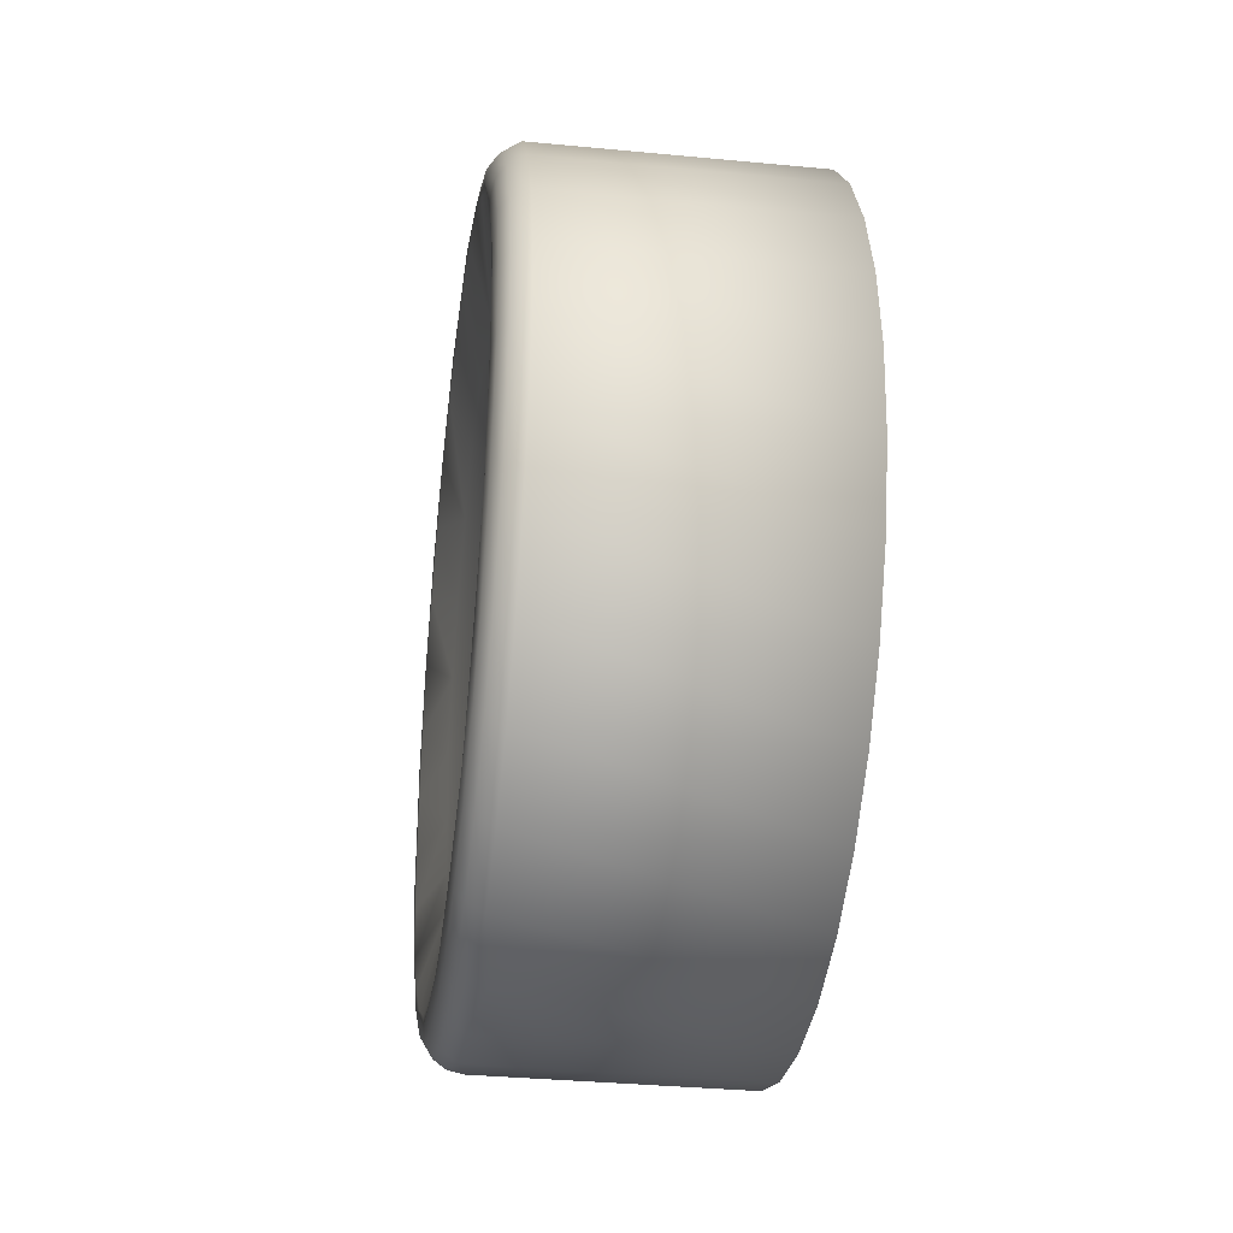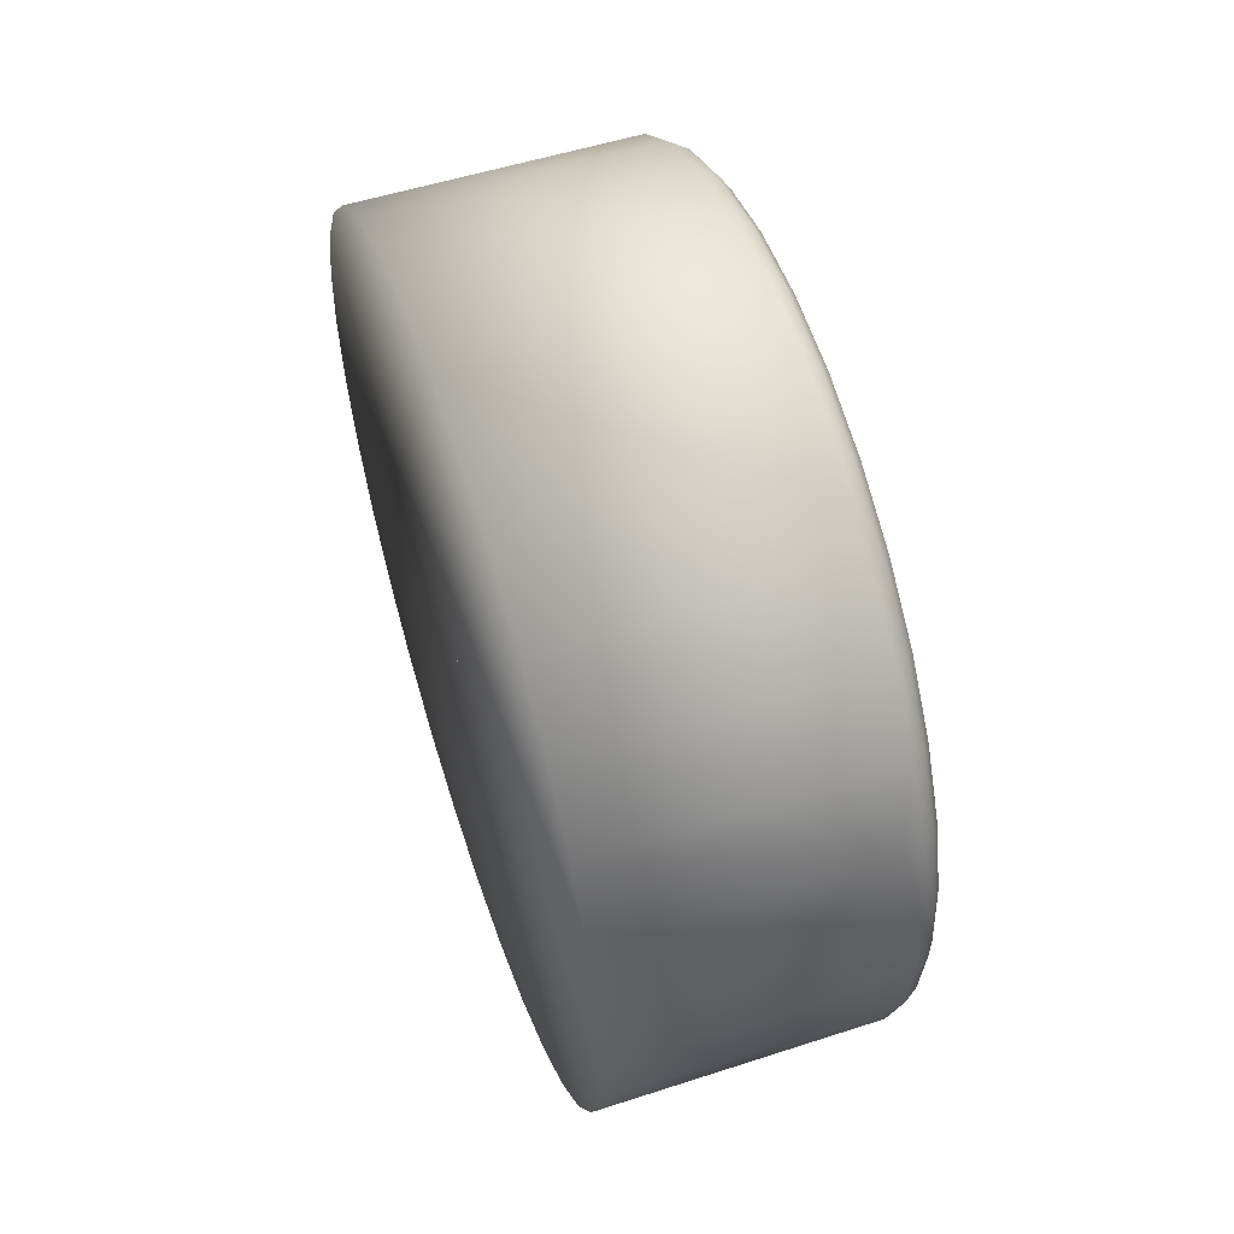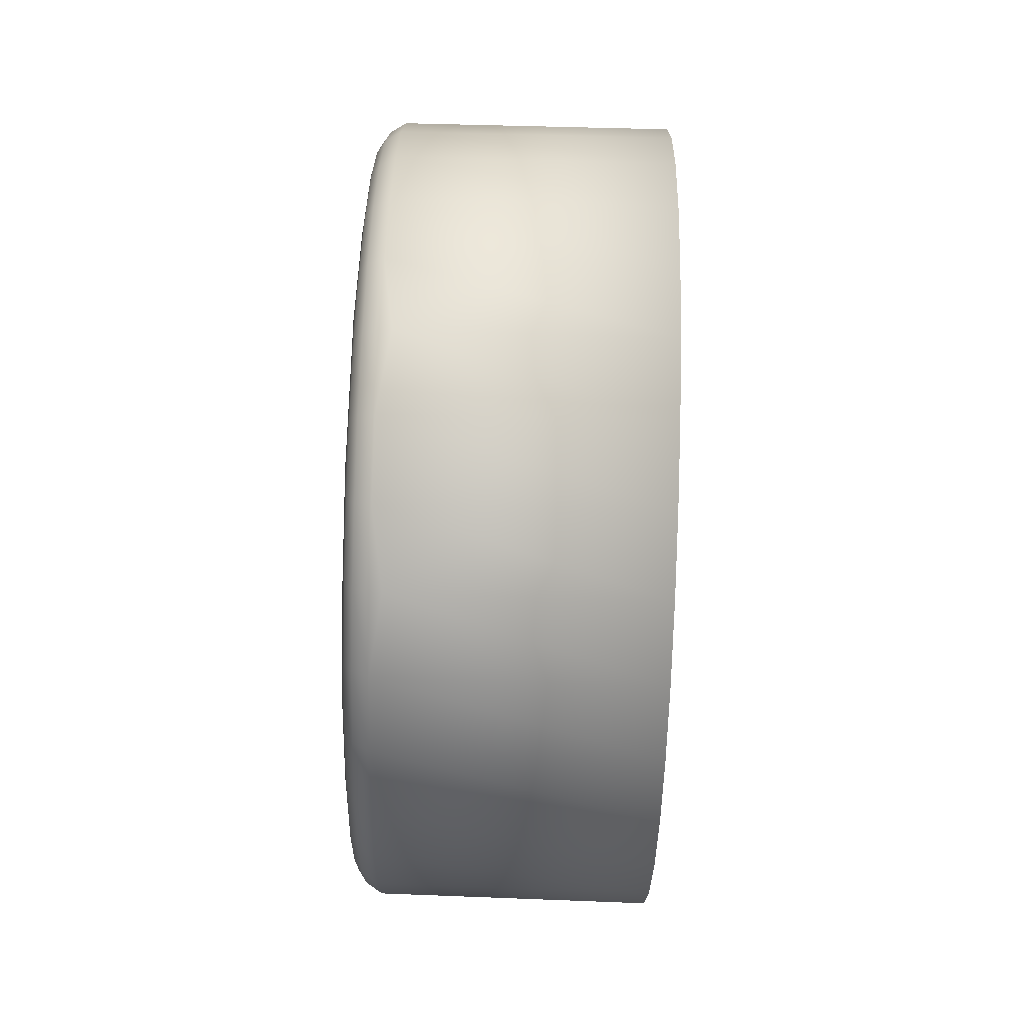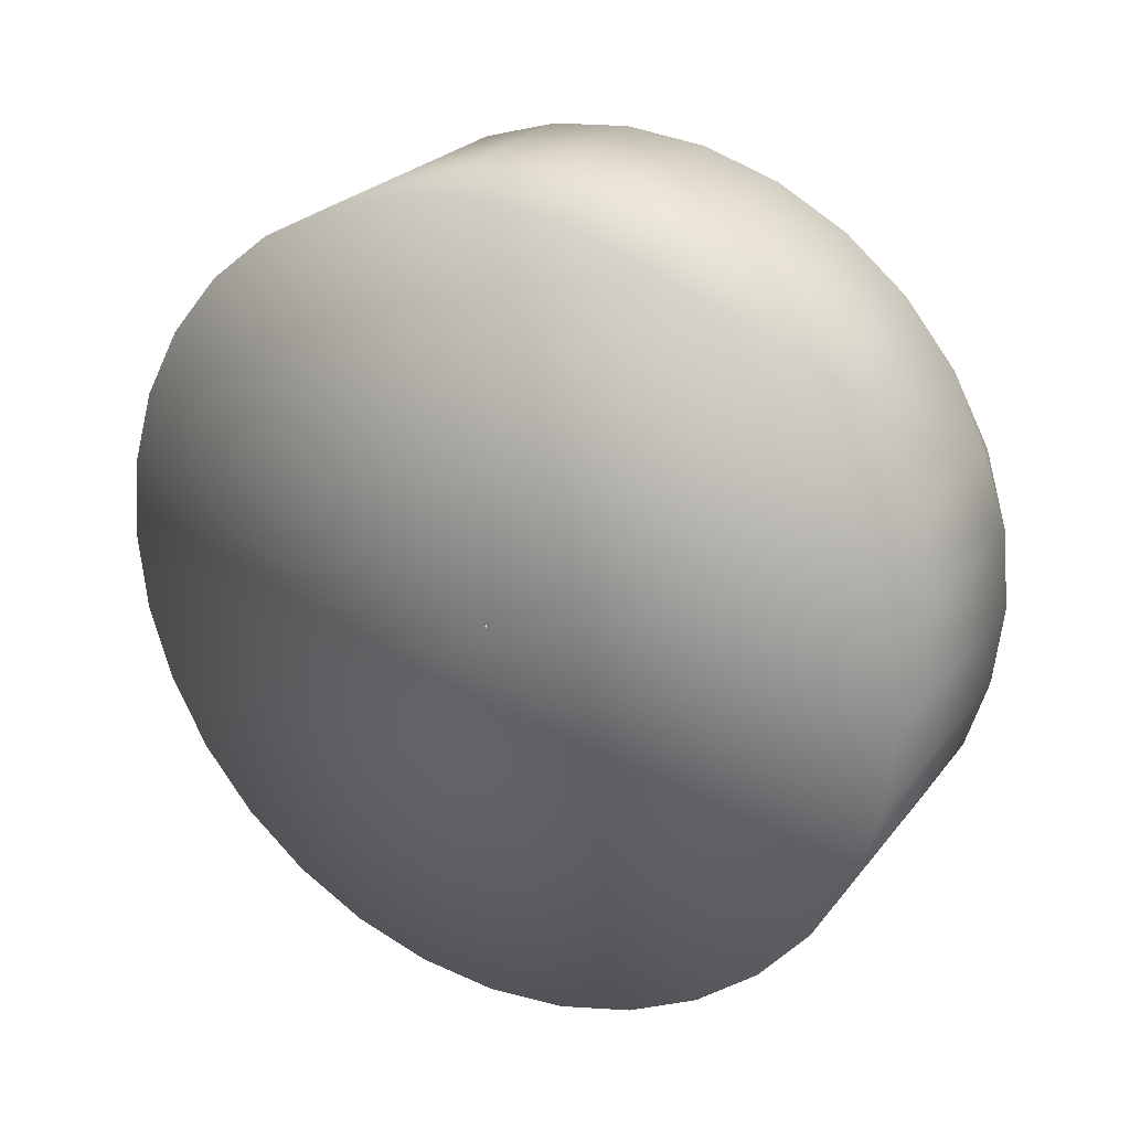
<metadata>
{"format":"obj","ext":"obj","renderer":"f3d","projection":"perspective","resolution":1024,"background":"white","views":[{"elev":-32.7,"azim":-8.0,"up":"+Y"},{"elev":56.5,"azim":161.6,"up":"+Z"},{"elev":78.1,"azim":1.8,"up":"+Y"},{"elev":26.0,"azim":119.6,"up":"+Z"}]}
</metadata>
<code>
o PinCab_RightMagnaButton
v -0.9988 0.03091 -2.128
v -1.014 0.03085 -2.128
v -0.9988 0.03093 -2.127
v -0.9988 0.03077 -2.128
v -1.014 0.03085 -2.128
v -0.9988 0.03091 -2.128
v -1.014 0.03087 -2.128
v -0.9988 0.03077 -2.128
v -1.014 0.03083 -2.128
v -1.014 0.03085 -2.128
v -0.9988 0.03093 -2.127
v -1.014 0.03087 -2.128
v -0.9988 0.03079 -2.127
v -0.9988 0.03079 -2.127
v -1.014 0.03087 -2.128
v -1.014 0.03822 -2.127
v -1.014 0.03087 -2.128
v -1.014 0.0356 -2.133
v -1.014 0.03413 -2.121
v -1.014 0.0303 -2.135
v -1.014 0.03083 -2.128
v -1.014 0.02858 -2.121
v -1.014 0.03083 -2.128
v -1.014 0.0237 -2.126
v -1.014 0.02533 -2.132
v -1.015 0.03577 -2.139
v -1.015 0.01903 -2.131
v -1.015 0.02512 -2.139
v -1.015 0.02135 -2.135
v -1.015 0.02975 -2.14
v -1.016 0.02152 -2.142
v -1.016 0.02609 -2.144
v -1.016 0.01801 -2.138
v -1.015 0.01862 -2.125
v -1.017 0.02229 -2.148
v -1.015 0.0212 -2.12
v -1.016 0.01491 -2.132
v -1.016 0.01533 -2.121
v -1.017 0.01836 -2.146
v -1.016 0.01424 -2.126
v -1.015 0.02593 -2.116
v -1.016 0.01791 -2.117
v -1.017 0.008903 -2.123
v -1.015 0.03195 -2.115
v -1.015 0.03195 -2.115
v -1.017 0.009871 -2.119
v -1.017 0.008474 -2.128
v -1.016 0.02152 -2.114
v -1.016 0.01791 -2.117
v -1.017 0.008905 -2.132
v -1.017 0.007924 -2.126
v -1.017 0.008932 -2.135
v -1.017 0.01018 -2.136
v -1.017 0.01225 -2.14
v -1.017 0.01503 -2.143
v -1.017 0.01328 -2.142
v -1.016 0.02593 -2.112
v -1.017 0.01502 -2.112
v -1.017 0.01224 -2.115
v -1.017 0.01816 -2.109
v -1.017 0.01286 -2.113
v -1.016 0.03085 -2.111
v -1.017 0.008824 -2.118
v -1.017 0.02648 -2.106
v -1.017 0.007467 -2.123
v -1.017 0.02228 -2.107
v -1.017 0.02385 -2.106
v -1.017 0.03073 -2.105
v -1.016 0.03561 -2.112
v -1.015 0.03659 -2.117
v -1.015 0.04035 -2.12
v -1.016 0.04018 -2.114
v -1.017 0.03521 -2.106
v -1.015 0.04267 -2.124
v -1.017 0.03941 -2.107
v -1.015 0.04308 -2.13
v -1.016 0.04369 -2.117
v -1.015 0.0405 -2.135
v -1.016 0.04679 -2.123
v -1.016 0.04637 -2.134
v -1.017 0.04334 -2.109
v -1.017 0.03721 -2.105
v -1.017 0.04667 -2.112
v -1.017 0.04945 -2.115
v -1.017 0.04842 -2.113
v -1.016 0.04746 -2.129
v -1.017 0.05174 -2.119
v -1.017 0.0528 -2.123
v -1.017 0.05323 -2.128
v -1.017 0.0528 -2.132
v -1.017 0.05371 -2.125
v -1.017 0.05153 -2.136
v -1.017 0.0528 -2.132
v -1.016 0.0438 -2.138
v -1.017 0.05296 -2.134
v -1.017 0.04976 -2.14
v -1.016 0.04018 -2.142
v -1.017 0.04668 -2.143
v -1.016 0.03577 -2.143
v -1.017 0.04329 -2.146
v -1.017 0.0457 -2.145
v -1.016 0.03085 -2.144
v -1.017 0.03963 -2.148
v -1.017 0.03522 -2.149
v -1.017 0.03086 -2.15
v -1.017 0.02649 -2.149
v -1.017 0.03344 -2.15
v -1.017 0.02449 -2.15
v -1.017 0.03997 -2.15
v -1.017 0.02173 -2.15
v -1.017 0.0441 -2.147
v -1.017 0.0176 -2.147
v -1.017 0.0262 -2.151
v -1.017 0.01399 -2.144
v -1.017 0.03085 -2.151
v -1.017 0.01103 -2.141
v -1.017 0.0355 -2.151
v -1.017 0.03085 -2.152
v -1.017 0.03565 -2.152
v -1.017 0.03565 -2.152
v -1.017 0.04027 -2.15
v -1.017 0.02605 -2.152
v -1.016 0.03582 -2.152
v -1.017 0.02143 -2.15
v -1.016 0.0309 -2.153
v -1.016 0.02597 -2.152
v -1.017 0.01718 -2.148
v -1.016 0.02124 -2.151
v -1.017 0.01345 -2.145
v -1.016 0.01687 -2.149
v -0.9987 0.02591 -2.152
v -1.017 0.01039 -2.141
v -0.9987 0.03085 -2.153
v -0.9987 0.02116 -2.151
v -0.9987 0.02116 -2.151
v -0.9988 0.03085 -2.128
v -0.9987 0.03085 -2.153
v -0.9987 0.02591 -2.152
v -0.9987 0.03579 -2.152
v -0.9988 0.03079 -2.128
v -0.9988 0.03091 -2.128
v -0.9987 0.01678 -2.149
v -0.9987 0.02116 -2.151
v -1.016 0.01304 -2.145
v -1.016 0.01304 -2.145
v -1.016 0.01304 -2.145
v -0.9987 0.01294 -2.145
v -0.9987 0.04055 -2.151
v -1.016 0.009897 -2.142
v -0.9987 0.009787 -2.142
v -0.9987 0.01294 -2.145
v -0.9987 0.009787 -2.142
v -0.9987 0.007446 -2.137
v -0.9988 0.03076 -2.128
v -1.015 0.007463 -2.137
v -0.9987 0.009787 -2.142
v -0.9987 0.007446 -2.137
v -1.017 0.008116 -2.137
v -1.016 0.007639 -2.137
v -1.016 0.006113 -2.133
v -1.017 0.008824 -2.137
v -1.017 0.006716 -2.132
v -1.017 0.007467 -2.132
v -1.017 0.007009 -2.128
v -1.017 0.006243 -2.128
v -1.017 0.006716 -2.123
v -1.016 0.005619 -2.128
v -0.9987 0.006005 -2.132
v -0.9988 0.03076 -2.128
v -0.9987 0.007446 -2.137
v -0.9987 0.005518 -2.128
v -1.016 0.006209 -2.123
v -1.015 0.006023 -2.123
v -0.9987 0.005518 -2.128
v -0.9987 0.006005 -2.123
v -1.017 0.008116 -2.118
v -1.016 0.007523 -2.118
v -0.9987 0.006005 -2.123
v -0.9987 0.007446 -2.118
v -1.017 0.01103 -2.114
v -1.017 0.01039 -2.114
v -1.017 0.01399 -2.111
v -1.016 0.009846 -2.114
v -1.017 0.01345 -2.11
v -1.017 0.0176 -2.108
v -0.9987 0.009787 -2.113
v -0.9988 0.03079 -2.127
v -0.9988 0.03076 -2.128
v -1.016 0.01298 -2.11
v -1.017 0.01718 -2.107
v -1.017 0.02173 -2.106
v -0.9987 0.01294 -2.11
v -0.9987 0.009787 -2.113
v -0.9988 0.03079 -2.127
v -1.016 0.0168 -2.107
v -1.017 0.02143 -2.105
v -1.017 0.0262 -2.104
v -0.9987 0.01678 -2.106
v -1.017 0.03085 -2.104
v -1.016 0.02115 -2.104
v -0.9987 0.02116 -2.104
v -0.9988 0.03079 -2.127
v -0.9987 0.01678 -2.106
v -1.017 0.02605 -2.103
v -1.016 0.02588 -2.103
v -0.9987 0.02116 -2.104
v -0.9987 0.02591 -2.103
v -0.9987 0.02591 -2.103
v -0.9988 0.03085 -2.127
v -1.017 0.03085 -2.103
v -1.016 0.0308 -2.102
v -0.9987 0.03085 -2.102
v -1.017 0.0355 -2.104
v -1.017 0.03565 -2.103
v -1.017 0.03997 -2.106
v -1.016 0.03573 -2.103
v -1.017 0.04027 -2.105
v -1.017 0.0441 -2.108
v -0.9987 0.03579 -2.103
v -0.9987 0.03085 -2.102
v -1.016 0.04046 -2.104
v -0.9987 0.03579 -2.103
v -0.9987 0.04055 -2.104
v -0.9987 0.03579 -2.103
v -0.9987 0.04055 -2.104
v -0.9987 0.04055 -2.104
v -0.9988 0.03091 -2.127
v -1.017 0.04452 -2.107
v -1.016 0.04483 -2.107
v -1.017 0.04771 -2.111
v -0.9987 0.04493 -2.106
v -0.9987 0.04055 -2.104
v -1.017 0.04825 -2.11
v -1.016 0.04866 -2.11
v -0.9987 0.04493 -2.106
v -1.017 0.05068 -2.114
v -1.017 0.05131 -2.114
v -1.017 0.05288 -2.118
v -0.9987 0.04876 -2.11
v -0.9987 0.04493 -2.106
v -1.016 0.0518 -2.113
v -1.017 0.05359 -2.118
v -0.9987 0.05191 -2.113
v -0.9987 0.04876 -2.11
v -1.017 0.05424 -2.123
v -1.017 0.05424 -2.123
v -0.9987 0.05426 -2.118
v -1.017 0.05469 -2.128
v -0.9987 0.05426 -2.118
v -0.9988 0.03094 -2.128
v -1.015 0.05424 -2.118
v -1.017 0.05499 -2.123
v -1.016 0.05406 -2.118
v -1.016 0.05559 -2.123
v -1.017 0.05546 -2.128
v -1.017 0.05424 -2.132
v -0.9987 0.0557 -2.123
v -1.016 0.05608 -2.127
v -1.017 0.05499 -2.132
v -1.017 0.05288 -2.137
v -0.9987 0.05618 -2.128
v -0.9988 0.03094 -2.128
v -0.9987 0.0557 -2.123
v -1.017 0.05068 -2.141
v -1.017 0.05359 -2.137
v -1.016 0.05549 -2.132
v -1.017 0.04771 -2.144
v -1.017 0.05131 -2.141
v -1.015 0.05568 -2.132
v -1.016 0.05418 -2.137
v -0.9987 0.0557 -2.132
v -0.9987 0.0557 -2.132
v -0.9988 0.03094 -2.128
v -0.9987 0.05618 -2.128
v -0.9987 0.05426 -2.137
v -0.9987 0.05426 -2.137
v -0.9987 0.0557 -2.132
v -1.016 0.05186 -2.142
v -1.017 0.04825 -2.145
v -0.9987 0.05191 -2.142
v -0.9988 0.03091 -2.128
v -1.016 0.04872 -2.145
v -1.017 0.04452 -2.148
v -0.9987 0.04876 -2.145
v -1.016 0.04491 -2.148
v -1.016 0.04491 -2.148
v -0.9987 0.04493 -2.149
v -0.9987 0.04876 -2.145
v -0.9987 0.04493 -2.149
v -1.016 0.04055 -2.151
v -1.016 0.04491 -2.148
f 3 2 1
f 7 5 3
f 6 5 4
f 10 9 8
f 8 9 14
f 9 12 13
f 13 12 11
f 17 16 15
f 16 18 15
f 19 16 17
f 18 20 15
f 15 20 21
f 22 19 17
f 23 22 17
f 21 24 23
f 24 22 23
f 20 25 21
f 25 24 21
f 22 45 19
f 25 27 24
f 24 36 22
f 29 27 25
f 36 41 22
f 41 44 22
f 34 36 24
f 27 34 24
f 28 29 25
f 20 28 25
f 29 33 27
f 28 31 29
f 31 33 29
f 30 28 20
f 33 37 27
f 27 37 34
f 32 31 28
f 30 32 28
f 34 38 36
f 26 30 20
f 18 26 20
f 38 42 36
f 36 42 41
f 40 38 34
f 37 40 34
f 49 48 41
f 40 43 38
f 48 57 41
f 41 57 44
f 43 46 38
f 38 46 42
f 47 43 40
f 42 58 48
f 50 47 40
f 37 50 40
f 59 58 42
f 46 59 42
f 58 60 48
f 48 60 57
f 59 61 58
f 46 61 59
f 58 61 60
f 43 51 46
f 47 51 43
f 46 63 61
f 50 52 47
f 52 51 47
f 53 50 37
f 53 52 50
f 54 53 37
f 33 54 37
f 54 56 53
f 56 52 53
f 55 54 33
f 55 56 54
f 39 55 33
f 39 56 55
f 31 39 33
f 51 65 46
f 65 63 46
f 35 39 31
f 32 35 31
f 164 65 51
f 106 35 32
f 163 164 51
f 52 163 51
f 106 108 35
f 35 108 39
f 105 106 32
f 108 110 39
f 102 105 32
f 102 32 30
f 105 107 106
f 107 108 106
f 104 105 102
f 104 107 105
f 99 102 30
f 99 104 102
f 26 99 30
f 103 107 104
f 103 104 99
f 107 115 108
f 97 99 26
f 115 113 108
f 113 110 108
f 97 100 99
f 100 103 99
f 98 100 97
f 94 97 26
f 94 98 97
f 100 101 103
f 98 101 100
f 78 94 26
f 78 26 18
f 96 98 94
f 96 101 98
f 76 78 18
f 16 76 18
f 80 94 78
f 76 80 78
f 92 96 94
f 80 92 94
f 93 92 80
f 93 95 92
f 92 95 96
f 86 80 76
f 86 90 80
f 74 76 16
f 89 90 86
f 71 74 16
f 19 71 16
f 74 79 76
f 79 86 76
f 70 71 19
f 44 70 19
f 88 89 86
f 79 88 86
f 89 91 90
f 88 91 89
f 91 95 90
f 87 88 79
f 87 91 88
f 77 79 74
f 71 77 74
f 84 87 79
f 77 84 79
f 70 72 71
f 72 77 71
f 83 84 77
f 69 72 70
f 45 69 70
f 72 81 77
f 81 83 77
f 62 69 44
f 57 62 45
f 83 85 84
f 84 85 87
f 81 85 83
f 57 64 62
f 75 81 72
f 69 75 72
f 66 64 57
f 60 66 57
f 73 75 69
f 66 67 64
f 60 67 66
f 64 68 62
f 62 68 69
f 64 67 68
f 68 73 69
f 73 82 75
f 68 82 73
f 75 82 81
f 67 197 68
f 68 199 82
f 197 199 68
f 82 215 81
f 199 213 82
f 213 215 82
f 215 218 81
f 81 218 85
f 213 214 215
f 199 210 213
f 210 214 213
f 215 217 218
f 214 217 215
f 204 210 199
f 197 204 199
f 210 211 214
f 204 205 210
f 205 211 210
f 214 216 217
f 211 216 214
f 217 228 218
f 211 212 216
f 218 230 85
f 218 228 230
f 212 219 216
f 207 212 211
f 205 207 211
f 207 209 212
f 220 209 219
f 201 207 205
f 201 202 207
f 203 202 201
f 224 209 223
f 187 209 208
f 209 227 226
f 188 187 186
f 200 206 205
f 200 205 204
f 198 201 200
f 192 187 198
f 186 194 192
f 195 198 200
f 192 198 195
f 196 200 204
f 195 200 196
f 196 204 197
f 189 192 195
f 193 192 189
f 191 196 197
f 191 197 67
f 190 195 196
f 190 196 191
f 189 195 190
f 185 191 67
f 185 190 191
f 60 185 67
f 184 189 190
f 184 190 185
f 182 185 60
f 182 184 185
f 61 182 60
f 183 189 184
f 183 186 189
f 180 182 61
f 63 180 61
f 181 184 182
f 180 181 182
f 181 183 184
f 63 176 180
f 176 181 180
f 179 186 183
f 179 169 186
f 177 183 181
f 177 179 183
f 176 177 181
f 175 169 179
f 175 179 177
f 170 169 168
f 168 169 171
f 171 154 175
f 171 175 173
f 173 178 177
f 168 171 167
f 167 174 173
f 172 173 177
f 172 177 176
f 167 173 172
f 166 172 176
f 166 176 63
f 167 172 166
f 65 166 63
f 165 166 65
f 165 167 166
f 164 165 65
f 160 168 167
f 160 167 165
f 157 168 160
f 162 165 164
f 162 160 165
f 163 162 164
f 150 157 155
f 159 160 162
f 159 155 160
f 155 153 160
f 140 154 153
f 150 140 153
f 151 140 150
f 158 159 162
f 158 162 163
f 149 155 159
f 149 156 155
f 149 159 158
f 161 158 163
f 161 163 52
f 132 149 158
f 132 158 161
f 116 161 52
f 116 132 161
f 56 116 52
f 144 149 132
f 147 152 149
f 144 147 149
f 129 132 116
f 129 146 132
f 142 147 144
f 142 140 147
f 143 140 142
f 130 144 129
f 130 142 145
f 135 142 130
f 136 140 135
f 138 136 135
f 128 135 130
f 137 136 131
f 131 134 128
f 127 130 129
f 128 130 127
f 114 129 116
f 127 129 114
f 114 116 56
f 126 131 128
f 112 114 56
f 112 127 114
f 39 112 56
f 133 131 126
f 110 112 39
f 124 128 127
f 124 127 112
f 126 128 124
f 110 124 112
f 122 124 110
f 122 126 124
f 113 122 110
f 125 133 126
f 125 126 122
f 118 122 113
f 118 125 122
f 115 118 113
f 139 133 125
f 139 136 133
f 141 136 139
f 123 125 118
f 123 139 125
f 120 118 115
f 120 123 118
f 148 141 139
f 148 139 123
f 289 141 148
f 288 141 287
f 290 148 123
f 287 148 290
f 290 123 120
f 285 287 290
f 284 287 285
f 121 290 120
f 291 290 121
f 121 120 117
f 117 119 115
f 117 115 107
f 283 285 121
f 109 117 107
f 109 121 117
f 283 121 109
f 103 109 107
f 282 285 283
f 111 109 103
f 111 283 109
f 101 111 103
f 282 284 286
f 279 283 111
f 279 282 283
f 267 111 101
f 267 279 111
f 280 284 282
f 280 281 284
f 250 281 280
f 277 250 276
f 276 273 280
f 274 273 271
f 278 280 282
f 278 282 279
f 275 280 278
f 271 275 270
f 270 275 278
f 268 278 279
f 270 278 268
f 268 279 267
f 227 250 249
f 264 268 267
f 264 267 101
f 96 264 101
f 265 268 264
f 265 270 268
f 260 264 96
f 260 265 264
f 95 260 96
f 266 270 265
f 256 260 95
f 259 265 260
f 256 259 260
f 259 266 265
f 248 256 95
f 91 248 95
f 255 259 256
f 248 255 256
f 246 248 91
f 266 269 270
f 269 272 270
f 258 266 259
f 258 269 266
f 255 258 259
f 261 271 269
f 258 261 269
f 263 262 261
f 257 261 258
f 247 250 257
f 254 257 258
f 247 257 254
f 254 258 255
f 252 255 248
f 252 254 255
f 245 252 248
f 251 247 254
f 242 252 245
f 238 245 91
f 238 242 246
f 87 238 91
f 253 254 252
f 242 253 252
f 253 251 254
f 236 238 87
f 85 236 87
f 230 236 85
f 237 242 238
f 236 237 238
f 241 253 242
f 241 251 253
f 237 241 242
f 230 233 236
f 233 237 236
f 228 233 230
f 243 247 251
f 241 243 251
f 243 227 247
f 244 227 243
f 239 243 241
f 240 227 239
f 234 241 237
f 234 239 241
f 233 234 237
f 231 239 234
f 225 227 231
f 229 234 233
f 232 231 229
f 229 235 234
f 228 229 233
f 219 225 221
f 221 229 228
f 221 223 229
f 217 221 228
f 216 221 217
f 216 222 221

</code>
